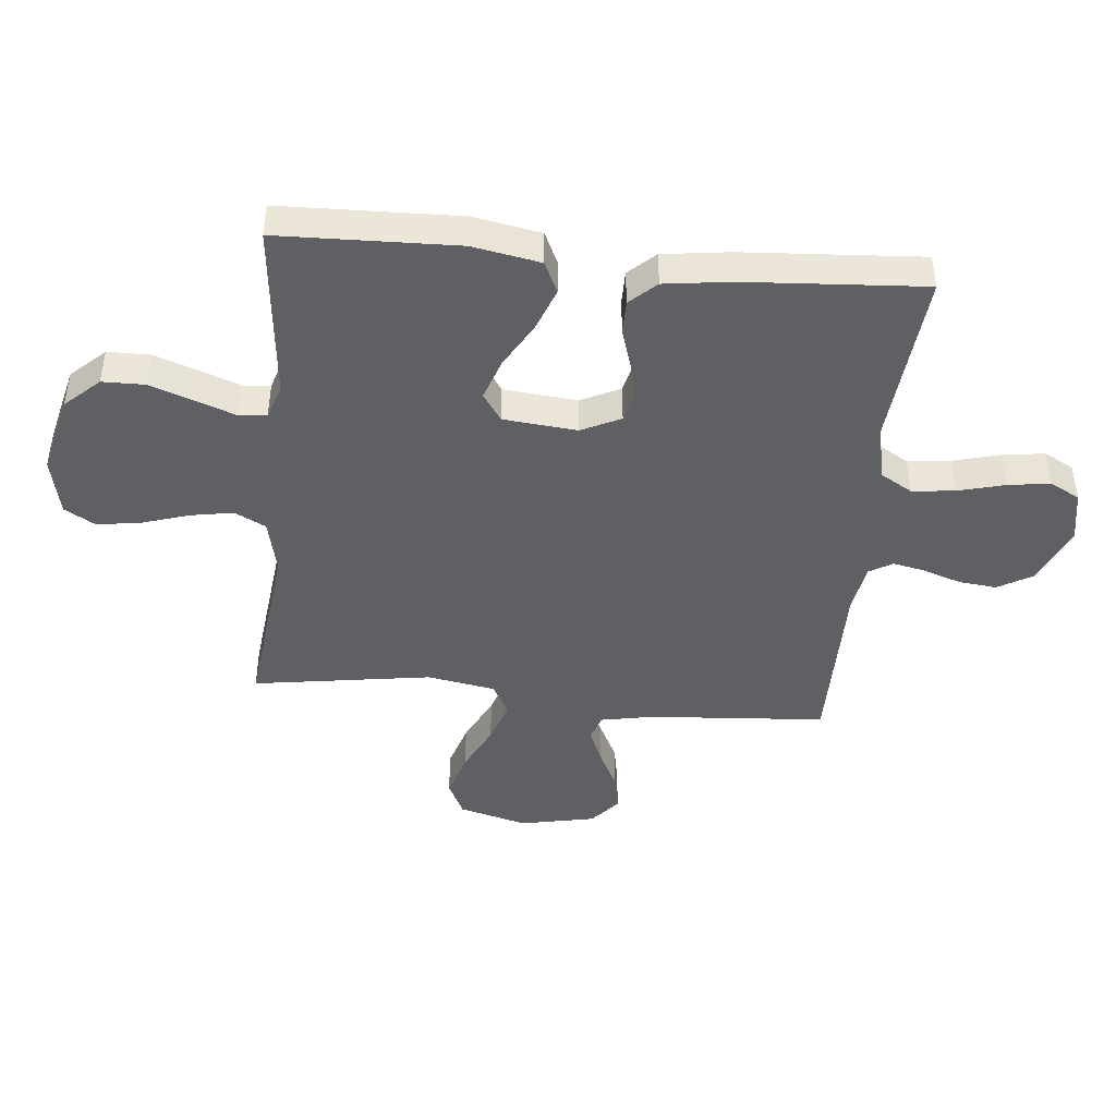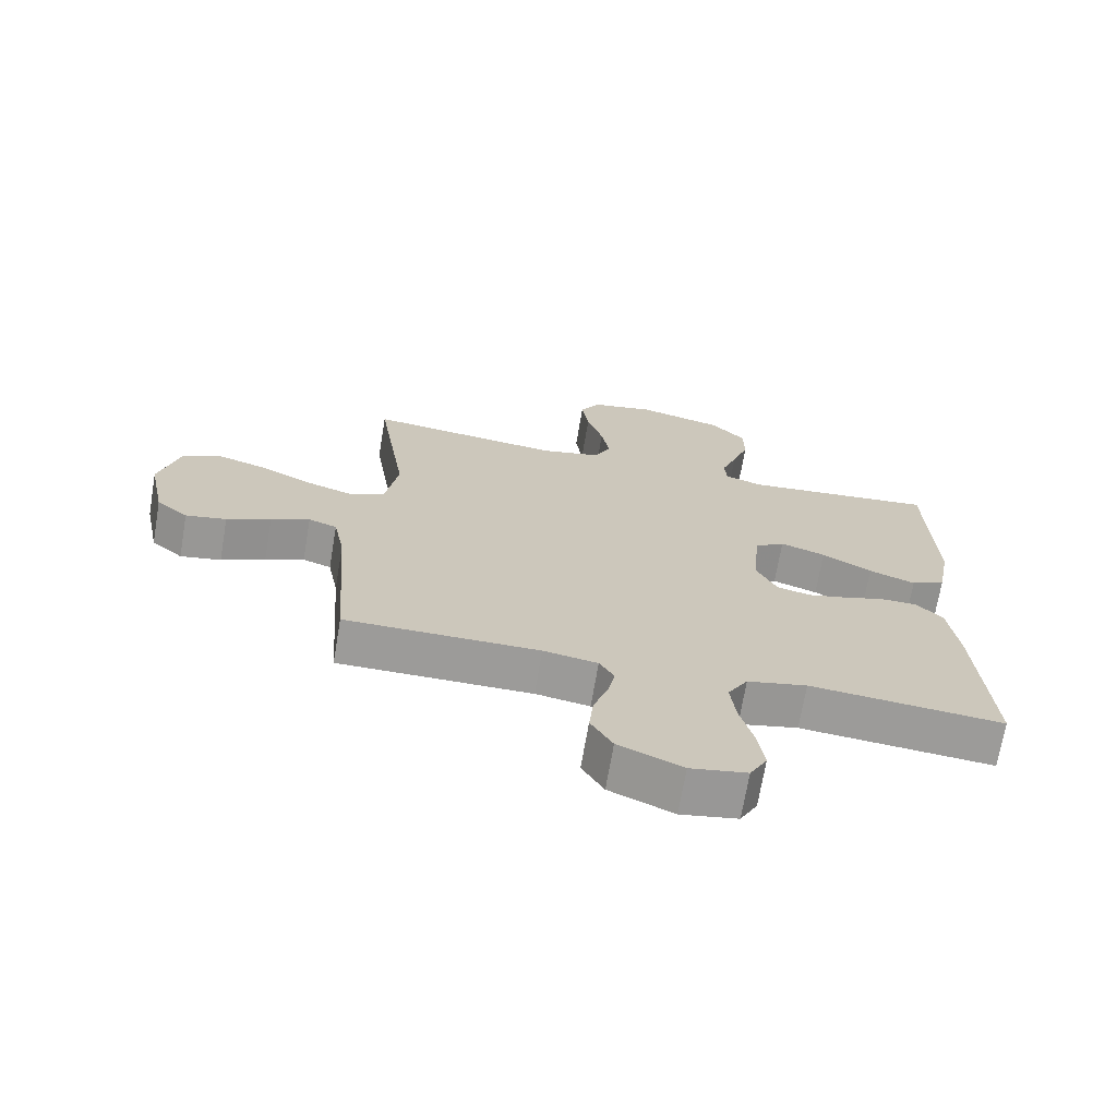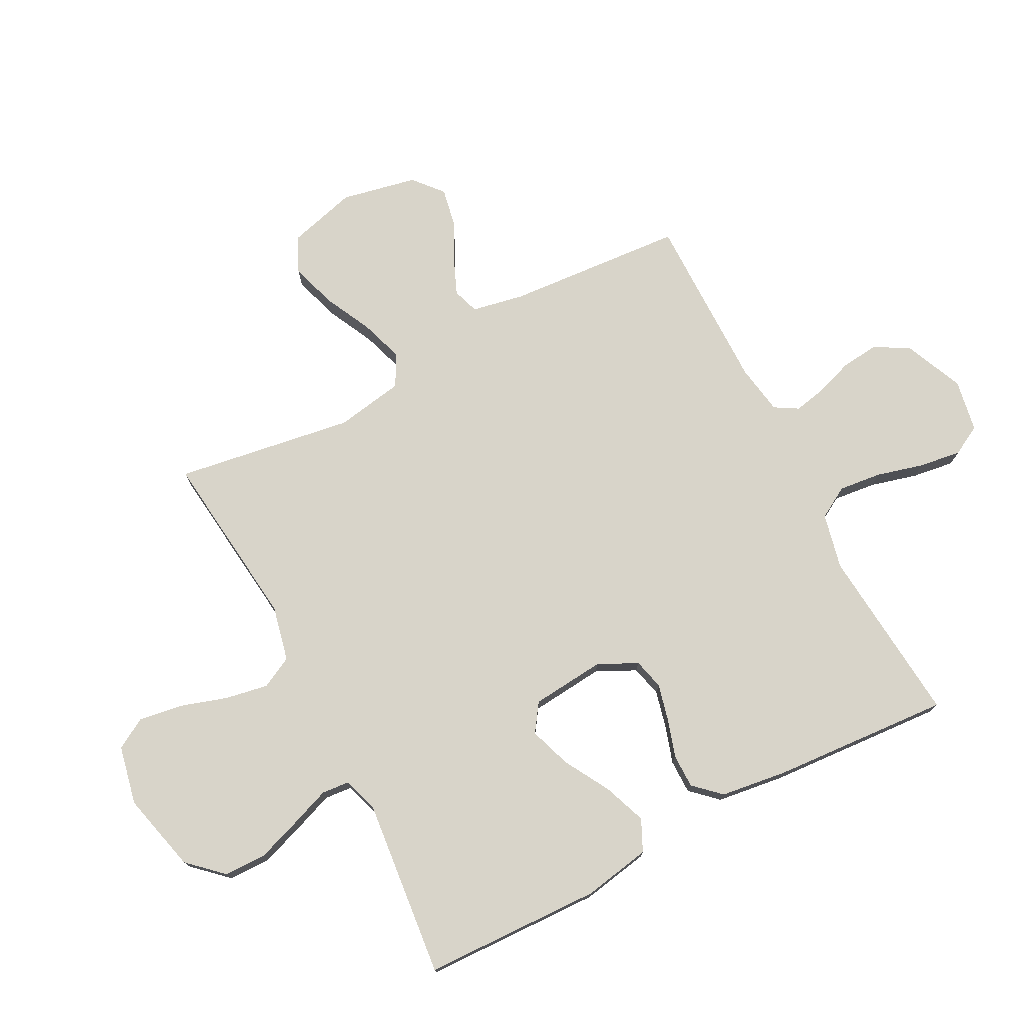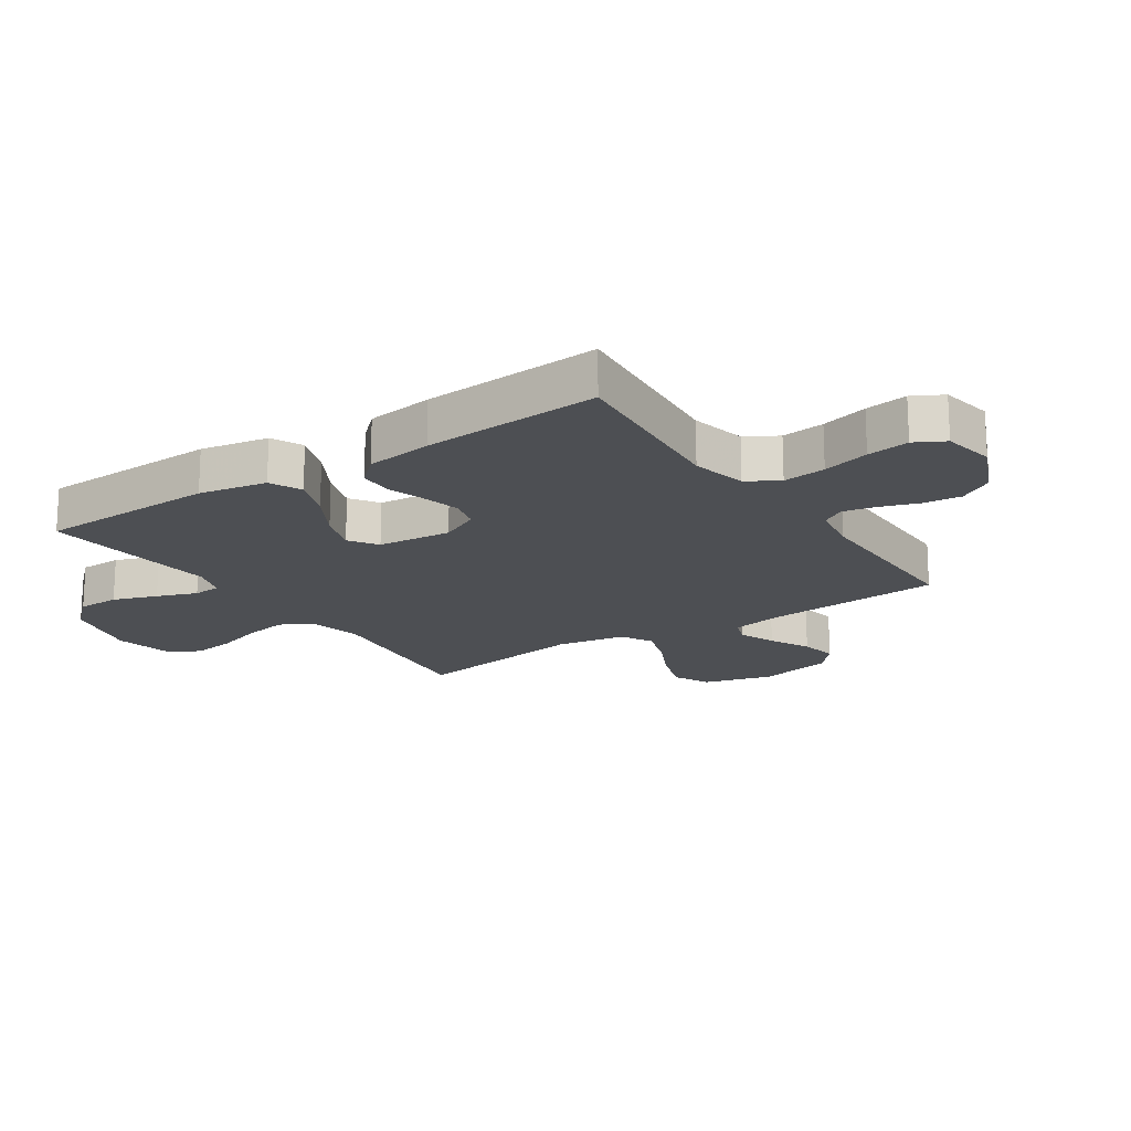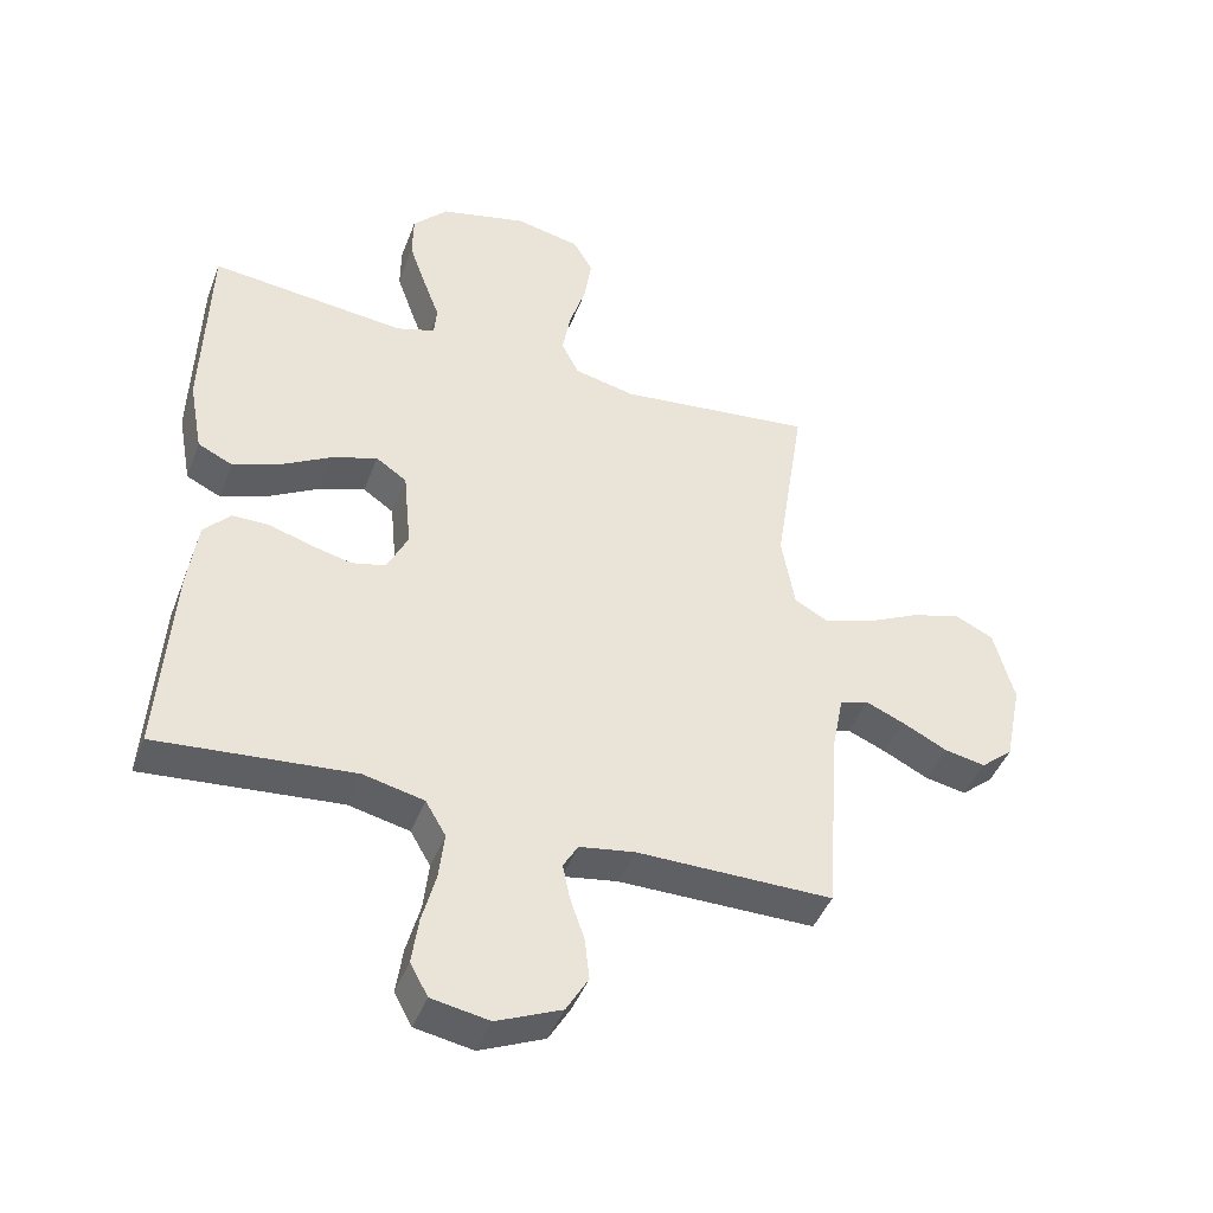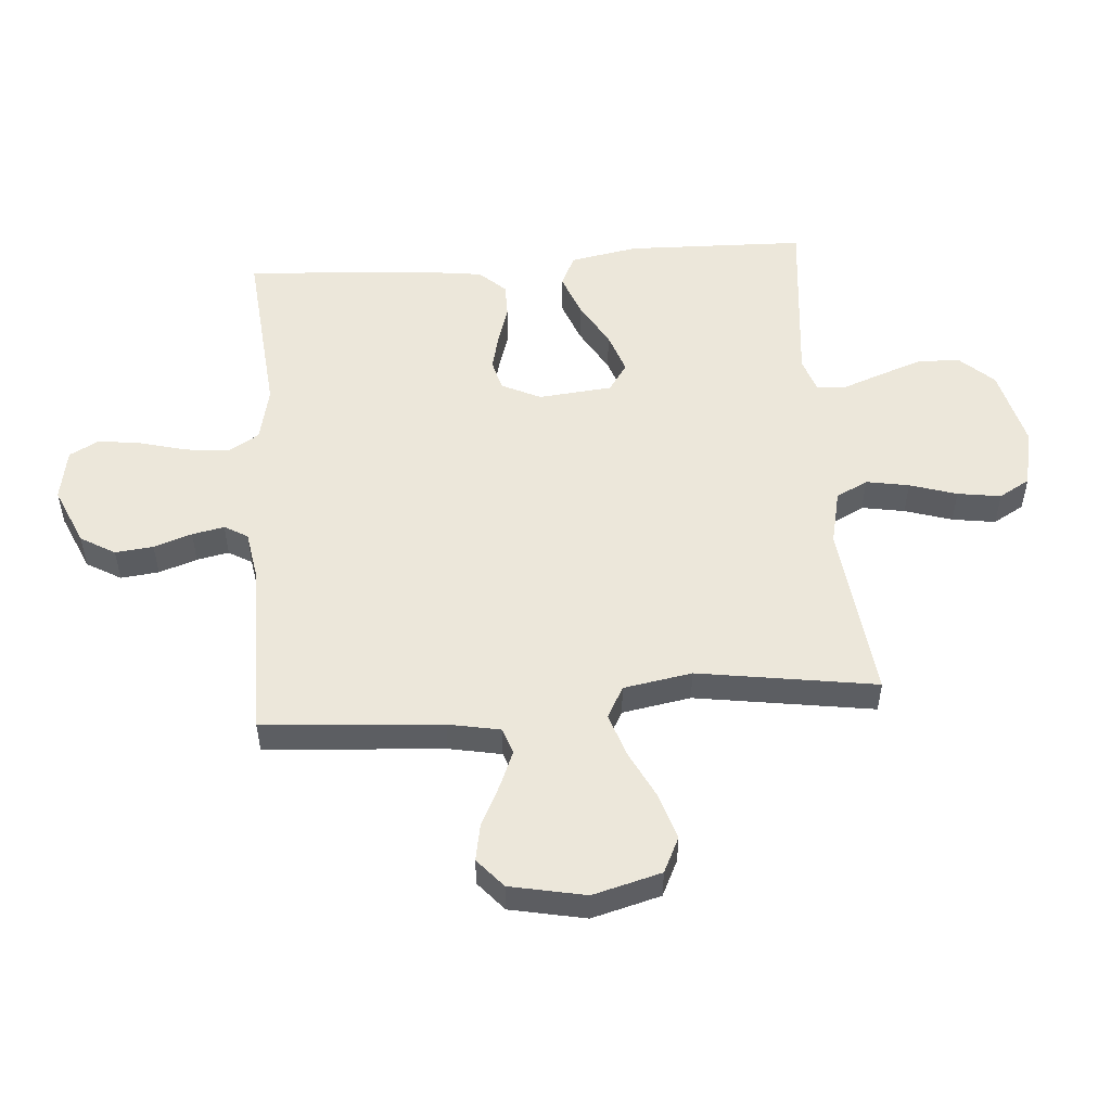
<metadata>
{"format":"obj","ext":"obj","renderer":"f3d","projection":"perspective","resolution":1024,"background":"white","views":[{"elev":-44.0,"azim":84.4,"up":"+Y"},{"elev":-69.8,"azim":-9.6,"up":"+Z"},{"elev":75.3,"azim":62.5,"up":"+Y"},{"elev":-18.0,"azim":123.8,"up":"+Y"},{"elev":-44.1,"azim":159.9,"up":"+Z"},{"elev":52.0,"azim":-94.5,"up":"+Y"}]}
</metadata>
<code>
v -0.5 0.07 -0.5
v -0.522 0.07 -0.2
v -0.539 0.07 -0.113
v -0.583 0.07 -0.098
v -0.643 0.07 -0.123
v -0.711 0.07 -0.157
v -0.774 0.07 -0.169
v -0.823 0.07 -0.127
v -0.849 0.07 0
v -0.818 0.07 0.115
v -0.758 0.07 0.144
v -0.681 0.07 0.12
v -0.6 0.07 0.08
v -0.527 0.07 0.056
v -0.474 0.07 0.085
v -0.454 0.07 0.2
v -0.5 0.07 0.5
v -0.2 0.07 0.466
v -0.107 0.07 0.487
v -0.08 0.07 0.54
v -0.093 0.07 0.612
v -0.118 0.07 0.691
v -0.129 0.07 0.764
v -0.099 0.07 0.816
v 0 0.07 0.837
v 0.134 0.07 0.804
v 0.187 0.07 0.747
v 0.188 0.07 0.676
v 0.162 0.07 0.602
v 0.137 0.07 0.535
v 0.141 0.07 0.488
v 0.2 0.07 0.469
v 0.5 0.07 0.5
v 0.509 0.07 0.2
v 0.488 0.07 0.086
v 0.435 0.07 0.061
v 0.363 0.07 0.088
v 0.286 0.07 0.132
v 0.216 0.07 0.156
v 0.169 0.07 0.124
v 0.157 0.07 0
v 0.189 0.07 -0.066
v 0.241 0.07 -0.079
v 0.303 0.07 -0.064
v 0.367 0.07 -0.044
v 0.424 0.07 -0.044
v 0.465 0.07 -0.088
v 0.48 0.07 -0.2
v 0.5 0.07 -0.5
v 0.2 0.07 -0.473
v 0.107 0.07 -0.494
v 0.076 0.07 -0.547
v 0.084 0.07 -0.619
v 0.105 0.07 -0.698
v 0.115 0.07 -0.769
v 0.088 0.07 -0.819
v 0 0.07 -0.835
v -0.099 0.07 -0.792
v -0.133 0.07 -0.734
v -0.126 0.07 -0.67
v -0.104 0.07 -0.606
v -0.093 0.07 -0.552
v -0.116 0.07 -0.513
v -0.2 0.07 -0.499
v -0.5 0 -0.5
v -0.522 0 -0.2
v -0.539 0 -0.113
v -0.583 0 -0.098
v -0.643 0 -0.123
v -0.711 0 -0.157
v -0.774 0 -0.169
v -0.823 0 -0.127
v -0.849 0 0
v -0.818 0 0.115
v -0.758 0 0.144
v -0.681 0 0.12
v -0.6 0 0.08
v -0.527 0 0.056
v -0.474 0 0.085
v -0.454 0 0.2
v -0.5 0 0.5
v -0.2 0 0.466
v -0.107 0 0.487
v -0.08 0 0.54
v -0.093 0 0.612
v -0.118 0 0.691
v -0.129 0 0.764
v -0.099 0 0.816
v 0 0 0.837
v 0.134 0 0.804
v 0.187 0 0.747
v 0.188 0 0.676
v 0.162 0 0.602
v 0.137 0 0.535
v 0.141 0 0.488
v 0.2 0 0.469
v 0.5 0 0.5
v 0.509 0 0.2
v 0.488 0 0.086
v 0.435 0 0.061
v 0.363 0 0.088
v 0.286 0 0.132
v 0.216 0 0.156
v 0.169 0 0.124
v 0.157 0 0
v 0.189 0 -0.066
v 0.241 0 -0.079
v 0.303 0 -0.064
v 0.367 0 -0.044
v 0.424 0 -0.044
v 0.465 0 -0.088
v 0.48 0 -0.2
v 0.5 0 -0.5
v 0.2 0 -0.473
v 0.107 0 -0.494
v 0.076 0 -0.547
v 0.084 0 -0.619
v 0.105 0 -0.698
v 0.115 0 -0.769
v 0.088 0 -0.819
v 0 0 -0.835
v -0.099 0 -0.792
v -0.133 0 -0.734
v -0.126 0 -0.67
v -0.104 0 -0.606
v -0.093 0 -0.552
v -0.116 0 -0.513
v -0.2 0 -0.499
f 58 59 60 61
f 58 61 62
f 57 58 62
f 56 57 62
f 53 54 55 56
f 52 53 56 62
f 51 52 62 63
f 47 48 49 50
f 44 45 46 47
f 43 44 47 50
f 42 43 50 51
f 35 36 37 38
f 35 38 39
f 32 33 34 35
f 31 32 35 39
f 27 28 29 30
f 25 26 27 30
f 25 30 31
f 21 22 23 24
f 20 21 24 25
f 16 17 18
f 15 16 18 19
f 10 11 12 13
f 10 13 14
f 9 10 14
f 8 9 14
f 5 6 7 8
f 4 5 8 14
f 3 4 14 15
f 64 1 2
f 41 42 51 63
f 40 41 63 64
f 25 31 39 40
f 20 25 40 64
f 19 20 64
f 15 19 64
f 2 3 15 64
f 125 124 123 122
f 126 125 122
f 126 122 121
f 126 121 120
f 120 119 118 117
f 126 120 117 116
f 127 126 116 115
f 114 113 112 111
f 111 110 109 108
f 114 111 108 107
f 115 114 107 106
f 102 101 100 99
f 103 102 99
f 99 98 97 96
f 103 99 96 95
f 94 93 92 91
f 94 91 90 89
f 95 94 89
f 88 87 86 85
f 89 88 85 84
f 82 81 80
f 83 82 80 79
f 77 76 75 74
f 78 77 74
f 78 74 73
f 78 73 72
f 72 71 70 69
f 78 72 69 68
f 79 78 68 67
f 66 65 128
f 127 115 106 105
f 128 127 105 104
f 104 103 95 89
f 128 104 89 84
f 128 84 83
f 128 83 79
f 128 79 67 66
f 1 65 66 2
f 2 66 67 3
f 3 67 68 4
f 4 68 69 5
f 5 69 70 6
f 6 70 71 7
f 7 71 72 8
f 8 72 73 9
f 9 73 74 10
f 10 74 75 11
f 11 75 76 12
f 12 76 77 13
f 13 77 78 14
f 14 78 79 15
f 15 79 80 16
f 16 80 81 17
f 17 81 82 18
f 18 82 83 19
f 19 83 84 20
f 20 84 85 21
f 21 85 86 22
f 22 86 87 23
f 23 87 88 24
f 24 88 89 25
f 25 89 90 26
f 26 90 91 27
f 27 91 92 28
f 28 92 93 29
f 29 93 94 30
f 30 94 95 31
f 31 95 96 32
f 32 96 97 33
f 33 97 98 34
f 34 98 99 35
f 35 99 100 36
f 36 100 101 37
f 37 101 102 38
f 38 102 103 39
f 39 103 104 40
f 40 104 105 41
f 41 105 106 42
f 42 106 107 43
f 43 107 108 44
f 44 108 109 45
f 45 109 110 46
f 46 110 111 47
f 47 111 112 48
f 48 112 113 49
f 49 113 114 50
f 50 114 115 51
f 51 115 116 52
f 52 116 117 53
f 53 117 118 54
f 54 118 119 55
f 55 119 120 56
f 56 120 121 57
f 57 121 122 58
f 58 122 123 59
f 59 123 124 60
f 60 124 125 61
f 61 125 126 62
f 62 126 127 63
f 63 127 128 64
f 64 128 65 1

</code>
